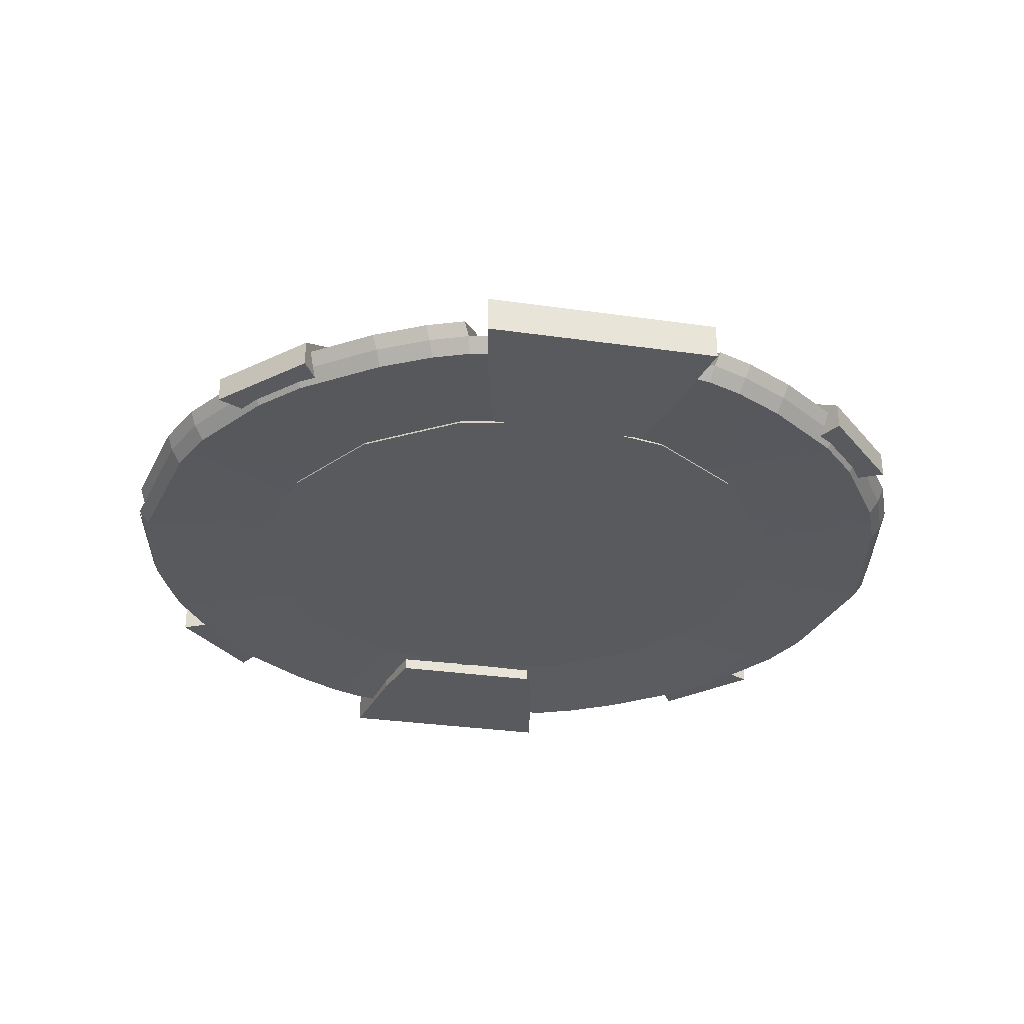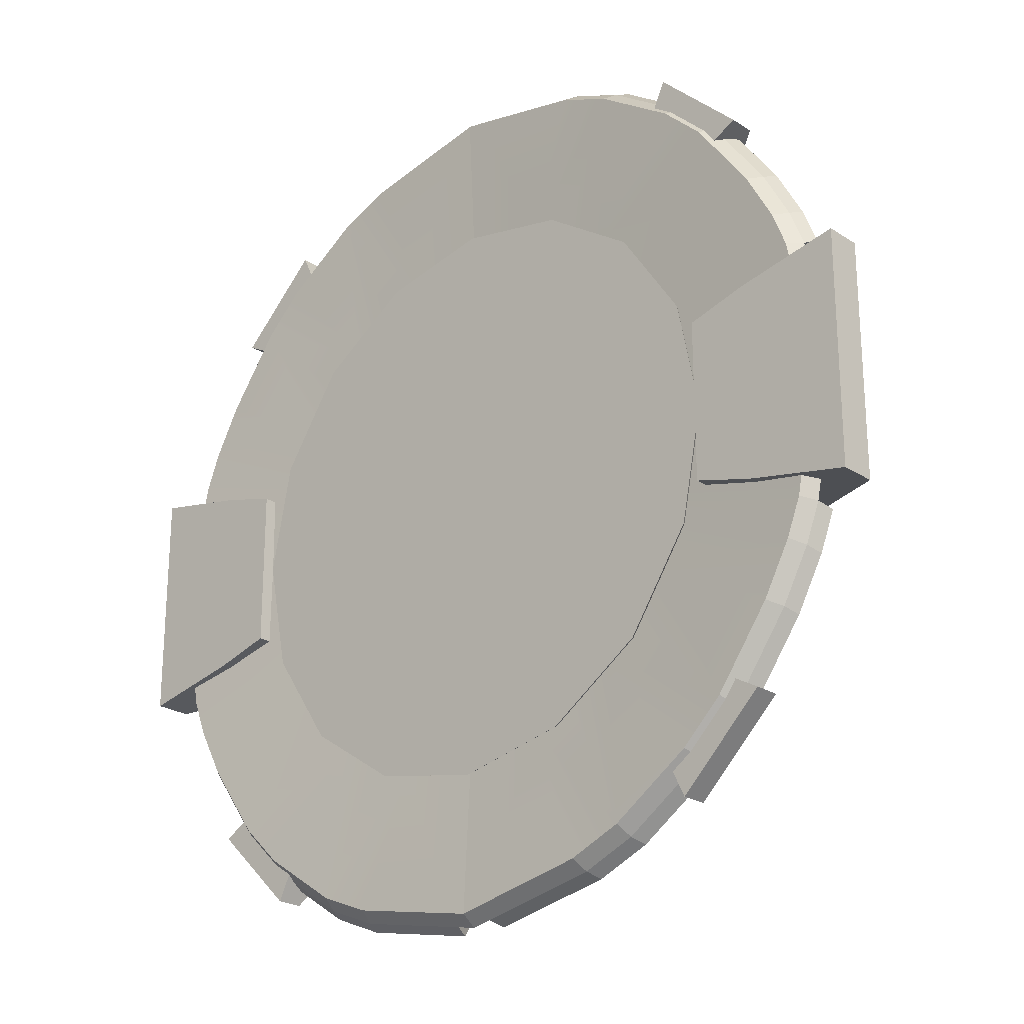
<metadata>
{"format":"obj","ext":"obj","renderer":"f3d","projection":"perspective","resolution":1024,"background":"white","views":[{"elev":-31.1,"azim":78.4,"up":"+Y"},{"elev":-23.8,"azim":42.8,"up":"+Z"}]}
</metadata>
<code>
o Turret_Cannon_Base_Cylinder.003
v 6.948 1.819 -12.09
v 6.948 1.832 -12.08
v 7.059 1.832 -12.06
v 7.062 1.819 -12.06
v 7.153 1.832 -11.99
v 7.158 1.819 -12
v 7.216 1.832 -11.9
v 7.223 1.819 -11.9
v 7.238 1.832 -11.79
v 7.246 1.819 -11.79
v 7.216 1.832 -11.68
v 7.223 1.819 -11.67
v 7.153 1.832 -11.58
v 7.158 1.819 -11.58
v 7.059 1.832 -11.52
v 7.062 1.819 -11.51
v 6.948 1.832 -11.5
v 6.948 1.819 -11.49
v 6.836 1.832 -11.52
v 6.833 1.819 -11.51
v 6.742 1.832 -11.58
v 6.737 1.819 -11.58
v 6.679 1.832 -11.68
v 6.672 1.819 -11.67
v 6.657 1.832 -11.79
v 6.649 1.819 -11.79
v 6.679 1.832 -11.9
v 6.672 1.819 -11.9
v 6.742 1.832 -11.99
v 6.737 1.819 -12
v 6.836 1.832 -12.06
v 6.864 1.861 -11.99
v 6.948 1.861 -12.01
v 6.833 1.819 -12.06
v 6.948 1.695 -12.16
v 7.089 1.695 -12.13
v 7.21 1.695 -12.05
v 7.29 1.695 -11.93
v 7.318 1.695 -11.79
v 7.29 1.695 -11.65
v 7.21 1.695 -11.53
v 7.089 1.695 -11.45
v 6.948 1.695 -11.42
v 6.806 1.695 -11.45
v 6.685 1.695 -11.53
v 6.605 1.695 -11.65
v 6.577 1.695 -11.79
v 6.605 1.695 -11.93
v 6.685 1.695 -12.05
v 6.806 1.695 -12.13
v 7.149 1.861 -11.71
v 7.165 1.861 -11.79
v 7.116 1.853 -11.79
v 7.103 1.853 -11.72
v 7.149 1.861 -11.87
v 6.948 1.861 -11.57
v 6.864 1.861 -11.59
v 6.746 1.861 -11.87
v 6.794 1.861 -11.94
v 7.031 1.861 -11.99
v 7.102 1.861 -11.94
v 7.102 1.861 -11.63
v 7.031 1.861 -11.59
v 6.746 1.861 -11.71
v 6.73 1.861 -11.79
v 6.794 1.861 -11.63
v 7.163 1.809 -12
v 7.064 1.809 -12.07
v 7.062 1.809 -12.06
v 7.158 1.809 -12
v 6.741 1.819 -11.58
v 6.836 1.819 -11.52
v 6.831 1.809 -12.07
v 6.733 1.809 -12
v 6.737 1.809 -12
v 6.833 1.809 -12.06
v 6.948 1.809 -12.09
v 6.948 1.809 -12.09
v 6.677 1.819 -11.68
v 6.667 1.809 -11.91
v 6.672 1.809 -11.9
v 6.655 1.819 -11.79
v 6.644 1.809 -11.79
v 6.649 1.809 -11.79
v 6.677 1.819 -11.9
v 6.667 1.809 -11.67
v 6.672 1.809 -11.67
v 6.741 1.819 -12
v 6.733 1.809 -11.57
v 6.737 1.809 -11.58
v 7.06 1.819 -12.06
v 6.948 1.819 -12.08
v 6.836 1.819 -12.06
v 6.831 1.809 -11.51
v 6.833 1.809 -11.51
v 7.154 1.819 -12
v 7.228 1.809 -11.91
v 7.252 1.809 -11.79
v 7.228 1.809 -11.67
v 7.163 1.809 -11.57
v 7.064 1.809 -11.51
v 6.948 1.809 -11.48
v 6.948 1.809 -11.49
v 6.948 1.819 -11.5
v 7.062 1.809 -11.51
v 7.06 1.819 -11.52
v 7.158 1.809 -11.58
v 7.154 1.819 -11.58
v 7.223 1.809 -11.67
v 7.218 1.819 -11.68
v 7.246 1.809 -11.79
v 7.24 1.819 -11.79
v 7.223 1.809 -11.9
v 7.218 1.819 -11.9
v 6.632 1.777 -11.5
v 6.586 1.777 -11.57
v 6.579 1.794 -11.56
v 6.625 1.794 -11.5
v 6.539 1.777 -11.66
v 6.425 1.707 -11.62
v 6.418 1.725 -11.62
v 6.533 1.794 -11.65
v 6.443 1.707 -11.58
v 6.437 1.689 -11.63
v 6.455 1.689 -11.58
v 6.514 1.777 -11.79
v 6.392 1.707 -11.79
v 6.71 1.689 -11.31
v 6.61 1.689 -11.37
v 6.729 1.699 -11.51
v 6.784 1.699 -11.47
v 6.558 1.689 -11.42
v 6.49 1.689 -11.52
v 6.648 1.699 -11.6
v 6.685 1.699 -11.55
v 6.609 1.699 -11.68
v 6.618 1.699 -11.66
v 6.405 1.689 -11.79
v 6.588 1.699 -11.79
v 6.601 1.707 -11.37
v 6.705 1.707 -11.3
v 6.698 1.725 -11.29
v 6.594 1.725 -11.36
v 6.923 1.707 -11.24
v 6.771 1.707 -11.27
v 6.776 1.689 -11.28
v 6.923 1.689 -11.25
v 6.818 1.777 -11.38
v 6.928 1.777 -11.36
v 6.931 1.699 -11.43
v 6.841 1.699 -11.45
v 6.478 1.707 -11.51
v 6.549 1.707 -11.41
v 6.542 1.725 -11.41
v 6.471 1.725 -11.51
v 6.437 1.725 -11.57
v 6.551 1.777 -11.63
v 6.544 1.794 -11.62
v 6.916 1.725 -11.23
v 6.921 1.794 -11.35
v 6.811 1.794 -11.37
v 6.765 1.725 -11.26
v 6.684 1.777 -11.45
v 6.751 1.777 -11.41
v 6.745 1.794 -11.4
v 6.677 1.794 -11.45
v 7.263 1.777 -11.5
v 7.27 1.794 -11.5
v 7.316 1.794 -11.56
v 7.309 1.777 -11.57
v 7.356 1.777 -11.66
v 7.362 1.794 -11.65
v 7.477 1.725 -11.62
v 7.471 1.707 -11.62
v 7.452 1.707 -11.58
v 7.44 1.689 -11.58
v 7.458 1.689 -11.63
v 7.503 1.707 -11.79
v 7.381 1.777 -11.79
v 7.185 1.689 -11.31
v 7.111 1.699 -11.47
v 7.166 1.699 -11.51
v 7.285 1.689 -11.37
v 7.337 1.689 -11.42
v 7.21 1.699 -11.55
v 7.247 1.699 -11.6
v 7.405 1.689 -11.52
v 7.277 1.699 -11.66
v 7.286 1.699 -11.68
v 7.307 1.699 -11.79
v 7.49 1.689 -11.79
v 7.295 1.707 -11.37
v 7.301 1.725 -11.36
v 7.197 1.725 -11.29
v 7.191 1.707 -11.3
v 6.973 1.707 -11.24
v 6.972 1.689 -11.25
v 7.119 1.689 -11.28
v 7.124 1.707 -11.27
v 7.077 1.777 -11.38
v 7.054 1.699 -11.45
v 6.964 1.699 -11.43
v 6.967 1.777 -11.36
v 7.417 1.707 -11.51
v 7.424 1.725 -11.51
v 7.353 1.725 -11.41
v 7.346 1.707 -11.41
v 7.459 1.725 -11.57
v 7.344 1.777 -11.63
v 7.351 1.794 -11.62
v 6.979 1.725 -11.23
v 7.13 1.725 -11.26
v 7.084 1.794 -11.37
v 6.974 1.794 -11.35
v 7.212 1.777 -11.45
v 7.144 1.777 -11.41
v 7.218 1.794 -11.45
v 7.15 1.794 -11.4
v 6.632 1.777 -12.07
v 6.625 1.794 -12.08
v 6.579 1.794 -12.02
v 6.586 1.777 -12.01
v 6.539 1.777 -11.92
v 6.533 1.794 -11.92
v 6.418 1.725 -11.96
v 6.425 1.707 -11.95
v 6.443 1.707 -12
v 6.455 1.689 -11.99
v 6.437 1.689 -11.95
v 6.71 1.689 -12.27
v 6.784 1.699 -12.1
v 6.729 1.699 -12.07
v 6.61 1.689 -12.2
v 6.558 1.689 -12.15
v 6.685 1.699 -12.02
v 6.648 1.699 -11.97
v 6.49 1.689 -12.06
v 6.618 1.699 -11.92
v 6.609 1.699 -11.89
v 6.601 1.707 -12.21
v 6.594 1.725 -12.22
v 6.698 1.725 -12.29
v 6.705 1.707 -12.28
v 6.923 1.707 -12.34
v 6.923 1.689 -12.33
v 6.776 1.689 -12.3
v 6.771 1.707 -12.31
v 6.818 1.777 -12.2
v 6.841 1.699 -12.13
v 6.931 1.699 -12.14
v 6.928 1.777 -12.22
v 6.478 1.707 -12.06
v 6.471 1.725 -12.07
v 6.542 1.725 -12.17
v 6.549 1.707 -12.16
v 6.437 1.725 -12.01
v 6.551 1.777 -11.95
v 6.544 1.794 -11.95
v 6.916 1.725 -12.35
v 6.765 1.725 -12.32
v 6.811 1.794 -12.2
v 6.921 1.794 -12.23
v 6.684 1.777 -12.12
v 6.751 1.777 -12.17
v 6.677 1.794 -12.13
v 6.745 1.794 -12.18
v 7.263 1.777 -12.07
v 7.309 1.777 -12.01
v 7.316 1.794 -12.02
v 7.27 1.794 -12.08
v 7.356 1.777 -11.92
v 7.471 1.707 -11.95
v 7.477 1.725 -11.96
v 7.362 1.794 -11.92
v 7.452 1.707 -12
v 7.458 1.689 -11.95
v 7.44 1.689 -11.99
v 7.185 1.689 -12.27
v 7.285 1.689 -12.2
v 7.166 1.699 -12.07
v 7.111 1.699 -12.1
v 7.337 1.689 -12.15
v 7.405 1.689 -12.06
v 7.247 1.699 -11.97
v 7.21 1.699 -12.02
v 7.286 1.699 -11.89
v 7.277 1.699 -11.92
v 7.295 1.707 -12.21
v 7.191 1.707 -12.28
v 7.197 1.725 -12.29
v 7.301 1.725 -12.22
v 6.973 1.707 -12.34
v 7.124 1.707 -12.31
v 7.119 1.689 -12.3
v 6.972 1.689 -12.33
v 7.077 1.777 -12.2
v 6.967 1.777 -12.22
v 6.964 1.699 -12.14
v 7.054 1.699 -12.13
v 7.417 1.707 -12.06
v 7.346 1.707 -12.16
v 7.353 1.725 -12.17
v 7.424 1.725 -12.07
v 7.459 1.725 -12.01
v 7.344 1.777 -11.95
v 7.351 1.794 -11.95
v 6.979 1.725 -12.35
v 6.974 1.794 -12.23
v 7.084 1.794 -12.2
v 7.13 1.725 -12.32
v 7.212 1.777 -12.12
v 7.144 1.777 -12.17
v 7.15 1.794 -12.18
v 7.218 1.794 -12.13
v 7.012 1.853 -11.94
v 6.948 1.853 -11.96
v 6.883 1.853 -11.94
v 6.828 1.853 -11.91
v 6.792 1.853 -11.85
v 6.779 1.853 -11.79
v 6.792 1.853 -11.72
v 6.828 1.853 -11.67
v 6.883 1.853 -11.63
v 6.948 1.853 -11.62
v 7.012 1.853 -11.63
v 7.067 1.853 -11.67
v 7.103 1.853 -11.85
v 7.067 1.853 -11.91
v 6.948 1.864 -12
v 7.003 1.864 -11.99
v 7.003 1.864 -12.01
v 6.948 1.864 -12.02
v 6.892 1.864 -11.99
v 6.892 1.864 -12.01
v 6.948 1.844 -12
v 6.948 1.844 -12.02
v 7.003 1.844 -12.01
v 7.003 1.844 -11.99
v 6.892 1.844 -11.99
v 6.892 1.844 -12.01
v 6.948 1.864 -11.58
v 6.892 1.864 -11.59
v 6.892 1.864 -11.57
v 6.948 1.864 -11.55
v 7.003 1.864 -11.59
v 7.003 1.864 -11.57
v 6.948 1.844 -11.58
v 6.948 1.844 -11.55
v 6.892 1.844 -11.57
v 6.892 1.844 -11.59
v 7.003 1.844 -11.59
v 7.003 1.844 -11.57
v 7.159 1.864 -11.79
v 7.148 1.864 -11.73
v 7.17 1.864 -11.73
v 7.181 1.864 -11.79
v 7.148 1.864 -11.84
v 7.17 1.864 -11.84
v 7.159 1.844 -11.79
v 7.181 1.844 -11.79
v 7.17 1.844 -11.73
v 7.148 1.844 -11.73
v 7.148 1.844 -11.84
v 7.17 1.844 -11.84
v 6.736 1.864 -11.79
v 6.747 1.864 -11.84
v 6.725 1.864 -11.84
v 6.714 1.864 -11.79
v 6.747 1.864 -11.73
v 6.725 1.864 -11.73
v 6.736 1.844 -11.79
v 6.714 1.844 -11.79
v 6.725 1.844 -11.84
v 6.747 1.844 -11.84
v 6.747 1.844 -11.73
v 6.725 1.844 -11.73
v 6.501 1.699 -11.9
v 6.501 1.765 -11.9
v 6.718 1.765 -11.9
v 6.718 1.699 -11.9
v 6.718 1.765 -11.68
v 6.718 1.699 -11.68
v 6.501 1.765 -11.68
v 6.501 1.699 -11.68
v 7.394 1.699 -11.68
v 7.394 1.765 -11.68
v 7.177 1.765 -11.68
v 7.177 1.699 -11.68
v 7.177 1.765 -11.9
v 7.177 1.699 -11.9
v 7.394 1.765 -11.9
v 7.394 1.699 -11.9
v 7.056 1.699 -12.24
v 7.056 1.765 -12.24
v 7.056 1.765 -12.02
v 7.056 1.699 -12.02
v 6.839 1.765 -12.02
v 6.839 1.699 -12.02
v 6.839 1.765 -12.24
v 6.839 1.699 -12.24
v 6.839 1.699 -11.34
v 6.839 1.765 -11.34
v 6.839 1.765 -11.56
v 6.839 1.699 -11.56
v 7.056 1.765 -11.56
v 7.056 1.699 -11.56
v 7.056 1.765 -11.34
v 7.056 1.699 -11.34
v 7.322 1.681 -11.69
v 7.322 1.81 -11.69
v 7.322 1.81 -11.89
v 7.322 1.681 -11.89
v 7.396 1.681 -11.91
v 7.396 1.81 -11.91
v 7.527 1.728 -11.94
v 7.527 1.681 -11.94
v 7.527 1.728 -11.64
v 7.527 1.681 -11.64
v 7.396 1.681 -11.67
v 7.396 1.81 -11.67
v 6.573 1.681 -11.69
v 6.573 1.681 -11.89
v 6.573 1.81 -11.89
v 6.573 1.81 -11.69
v 6.499 1.681 -11.91
v 6.368 1.681 -11.94
v 6.368 1.728 -11.94
v 6.499 1.81 -11.91
v 6.368 1.681 -11.64
v 6.368 1.728 -11.64
v 6.499 1.681 -11.67
v 6.499 1.81 -11.67
v 6.948 1.777 -11.36
v 6.948 1.699 -11.43
v 6.948 1.707 -11.23
v 6.948 1.689 -11.25
v 6.617 1.696 -11.32
v 6.51 1.696 -11.42
v 6.579 1.696 -11.46
v 6.651 1.696 -11.39
v 6.617 1.728 -11.32
v 6.651 1.774 -11.39
v 6.579 1.774 -11.46
v 6.51 1.728 -11.42
v 7.278 1.696 -11.32
v 7.244 1.696 -11.39
v 7.316 1.696 -11.46
v 7.385 1.696 -11.42
v 7.278 1.728 -11.32
v 7.385 1.728 -11.42
v 7.316 1.774 -11.46
v 7.244 1.774 -11.39
v 6.948 1.699 -12.15
v 6.948 1.777 -12.22
v 6.948 1.707 -12.34
v 6.948 1.689 -12.33
v 6.617 1.696 -12.26
v 6.651 1.696 -12.18
v 6.579 1.696 -12.11
v 6.51 1.696 -12.15
v 6.617 1.728 -12.26
v 6.51 1.728 -12.15
v 6.579 1.774 -12.11
v 6.651 1.774 -12.18
v 7.278 1.696 -12.26
v 7.385 1.696 -12.15
v 7.316 1.696 -12.11
v 7.244 1.696 -12.18
v 7.278 1.728 -12.26
v 7.244 1.774 -12.18
v 7.316 1.774 -12.11
v 7.385 1.728 -12.15
f 1 2 3 4
f 4 3 5 6
f 6 5 7 8
f 8 7 9 10
f 10 9 11 12
f 12 11 13 14
f 14 13 15 16
f 16 15 17 18
f 18 17 19 20
f 20 19 21 22
f 22 21 23 24
f 24 23 25 26
f 26 25 27 28
f 28 27 29 30
f 2 31 32 33
f 30 29 31 34
f 34 31 2 1
f 35 36 37 38 39 40 41 42 43 44 45 46 47 48 49 50
f 51 52 53 54
f 9 7 55 52
f 19 17 56 57
f 29 27 58 59
f 5 3 60 61
f 15 13 62 63
f 25 23 64 65
f 11 9 52 51
f 21 19 57 66
f 31 29 59 32
f 7 5 61 55
f 17 15 63 56
f 3 2 33 60
f 27 25 65 58
f 13 11 51 62
f 23 21 66 64
f 67 68 69 70
f 20 22 71 72
f 73 74 75 76
f 68 77 78 69
f 22 24 79 71
f 74 80 81 75
f 24 26 82 79
f 80 83 84 81
f 26 28 85 82
f 83 86 87 84
f 28 30 88 85
f 86 89 90 87
f 1 4 91 92
f 30 34 93 88
f 89 94 95 90
f 4 6 96 91
f 35 77 68 36
f 36 68 67 37
f 37 67 97 38
f 38 97 98 39
f 39 98 99 40
f 40 99 100 41
f 41 100 101 42
f 42 101 102 43
f 43 102 94 44
f 44 94 89 45
f 45 89 86 46
f 46 86 83 47
f 47 83 80 48
f 48 80 74 49
f 49 74 73 50
f 50 73 77 35
f 76 93 92 78
f 75 88 93 76
f 81 85 88 75
f 84 82 85 81
f 87 79 82 84
f 90 71 79 87
f 95 72 71 90
f 103 104 72 95
f 105 106 104 103
f 107 108 106 105
f 109 110 108 107
f 111 112 110 109
f 113 114 112 111
f 70 96 114 113
f 69 91 96 70
f 78 92 91 69
f 77 73 76 78
f 18 20 72 104
f 97 67 70 113
f 16 18 104 106
f 98 97 113 111
f 14 16 106 108
f 99 98 111 109
f 12 14 108 110
f 100 99 109 107
f 10 12 110 112
f 101 100 107 105
f 8 10 112 114
f 102 101 105 103
f 6 8 114 96
f 94 102 103 95
f 34 1 92 93
f 115 116 117 118
f 119 120 121 122
f 123 120 124 125
f 120 119 126 127
f 128 129 130 131
f 132 133 134 135
f 125 124 136 137
f 124 138 139 136
f 140 141 142 143
f 144 145 146 147
f 148 149 150 151
f 152 153 154 155
f 120 123 156 121
f 120 127 138 124
f 147 146 151 150
f 153 152 133 132
f 126 119 136 139
f 157 119 122 158
f 159 160 161 162
f 163 164 131 130
f 142 165 166 143
f 154 118 117 155
f 156 158 122 121
f 164 163 166 165
f 119 157 137 136
f 141 140 129 128
f 116 115 135 134
f 149 148 161 160
f 144 149 160 159
f 152 155 156 123
f 164 165 161 148
f 151 146 128 131
f 130 129 132 135
f 134 133 125 137
f 141 128 146 145
f 148 151 131 164
f 153 132 129 140
f 163 130 135 115
f 123 125 133 152
f 116 134 137 157
f 165 142 162 161
f 118 154 143 166
f 158 156 155 117
f 140 143 154 153
f 145 162 142 141
f 117 116 157 158
f 166 163 115 118
f 145 144 159 162
f 167 168 169 170
f 171 172 173 174
f 175 176 177 174
f 174 178 179 171
f 180 181 182 183
f 184 185 186 187
f 176 188 189 177
f 177 189 190 191
f 192 193 194 195
f 196 197 198 199
f 200 201 202 203
f 204 205 206 207
f 174 173 208 175
f 174 177 191 178
f 197 202 201 198
f 207 184 187 204
f 179 190 189 171
f 209 210 172 171
f 211 212 213 214
f 215 182 181 216
f 194 193 217 218
f 206 205 169 168
f 208 173 172 210
f 216 218 217 215
f 171 189 188 209
f 195 180 183 192
f 170 186 185 167
f 203 214 213 200
f 196 211 214 203
f 204 175 208 205
f 216 200 213 218
f 201 181 180 198
f 182 185 184 183
f 186 188 176 187
f 195 199 198 180
f 200 216 181 201
f 207 192 183 184
f 215 167 185 182
f 175 204 187 176
f 170 209 188 186
f 218 213 212 194
f 168 217 193 206
f 210 169 205 208
f 192 207 206 193
f 199 195 194 212
f 169 210 209 170
f 217 168 167 215
f 199 212 211 196
f 219 220 221 222
f 223 224 225 226
f 227 228 229 226
f 226 127 126 223
f 230 231 232 233
f 234 235 236 237
f 228 238 239 229
f 229 239 139 138
f 240 241 242 243
f 244 245 246 247
f 248 249 250 251
f 252 253 254 255
f 226 225 256 227
f 226 229 138 127
f 245 250 249 246
f 255 234 237 252
f 126 139 239 223
f 257 258 224 223
f 259 260 261 262
f 263 232 231 264
f 242 241 265 266
f 254 253 221 220
f 256 225 224 258
f 264 266 265 263
f 223 239 238 257
f 243 230 233 240
f 222 236 235 219
f 251 262 261 248
f 244 259 262 251
f 252 227 256 253
f 264 248 261 266
f 249 231 230 246
f 232 235 234 233
f 236 238 228 237
f 243 247 246 230
f 248 264 231 249
f 255 240 233 234
f 263 219 235 232
f 227 252 237 228
f 222 257 238 236
f 266 261 260 242
f 220 265 241 254
f 258 221 253 256
f 240 255 254 241
f 247 243 242 260
f 221 258 257 222
f 265 220 219 263
f 247 260 259 244
f 267 268 269 270
f 271 272 273 274
f 275 272 276 277
f 272 271 179 178
f 278 279 280 281
f 282 283 284 285
f 277 276 286 287
f 276 191 190 286
f 288 289 290 291
f 292 293 294 295
f 296 297 298 299
f 300 301 302 303
f 272 275 304 273
f 272 178 191 276
f 295 294 299 298
f 301 300 283 282
f 179 271 286 190
f 305 271 274 306
f 307 308 309 310
f 311 312 281 280
f 290 313 314 291
f 302 270 269 303
f 304 306 274 273
f 312 311 314 313
f 271 305 287 286
f 289 288 279 278
f 268 267 285 284
f 297 296 309 308
f 292 297 308 307
f 300 303 304 275
f 312 313 309 296
f 299 294 278 281
f 280 279 282 285
f 284 283 277 287
f 289 278 294 293
f 296 299 281 312
f 301 282 279 288
f 311 280 285 267
f 275 277 283 300
f 268 284 287 305
f 313 290 310 309
f 270 302 291 314
f 306 304 303 269
f 288 291 302 301
f 293 310 290 289
f 269 268 305 306
f 314 311 267 270
f 293 292 307 310
f 315 316 317 318 319 320 321 322 323 324 325 326 54 53 327 328
f 58 65 320 319
f 62 51 54 326
f 59 58 319 318
f 63 62 326 325
f 32 59 318 317
f 56 63 325 324
f 60 33 316 315
f 33 32 317 316
f 57 56 324 323
f 61 60 315 328
f 66 57 323 322
f 55 61 328 327
f 64 66 322 321
f 52 55 327 53
f 65 64 321 320
f 329 330 331 332
f 333 329 332 334
f 335 336 337 338
f 339 340 336 335
f 330 338 337 331
f 331 337 336 332
f 329 335 338 330
f 334 340 339 333
f 332 336 340 334
f 333 339 335 329
f 341 342 343 344
f 345 341 344 346
f 347 348 349 350
f 351 352 348 347
f 342 350 349 343
f 343 349 348 344
f 341 347 350 342
f 346 352 351 345
f 344 348 352 346
f 345 351 347 341
f 353 354 355 356
f 357 353 356 358
f 359 360 361 362
f 363 364 360 359
f 354 362 361 355
f 355 361 360 356
f 353 359 362 354
f 358 364 363 357
f 356 360 364 358
f 357 363 359 353
f 365 366 367 368
f 369 365 368 370
f 371 372 373 374
f 375 376 372 371
f 366 374 373 367
f 367 373 372 368
f 365 371 374 366
f 370 376 375 369
f 368 372 376 370
f 369 375 371 365
f 377 378 379 380
f 380 379 381 382
f 382 381 383 384
f 384 383 378 377
f 380 382 384 377
f 381 379 378 383
f 385 386 387 388
f 388 387 389 390
f 390 389 391 392
f 392 391 386 385
f 388 390 392 385
f 389 387 386 391
f 393 394 395 396
f 396 395 397 398
f 398 397 399 400
f 400 399 394 393
f 396 398 400 393
f 397 395 394 399
f 401 402 403 404
f 404 403 405 406
f 406 405 407 408
f 408 407 402 401
f 404 406 408 401
f 405 403 402 407
f 409 410 411 412
f 413 414 415 416
f 416 415 417 418
f 419 420 410 409
f 413 416 418 419
f 414 411 410 420
f 415 414 420 417
f 412 413 419 409
f 418 417 420 419
f 412 411 414 413
f 421 422 423 424
f 425 426 427 428
f 426 429 430 427
f 431 421 424 432
f 425 431 429 426
f 428 432 424 423
f 427 430 432 428
f 422 421 431 425
f 429 431 432 430
f 422 425 428 423
f 149 433 434 150
f 435 144 147 436
f 436 147 150 434
f 435 433 149 144
f 437 438 439 440
f 441 442 443 444
f 438 444 443 439
f 439 443 442 440
f 440 442 441 437
f 437 441 444 438
f 203 202 434 433
f 435 436 197 196
f 436 434 202 197
f 435 196 203 433
f 445 446 447 448
f 449 450 451 452
f 448 447 451 450
f 447 446 452 451
f 446 445 449 452
f 445 448 450 449
f 251 250 453 454
f 455 456 245 244
f 456 453 250 245
f 455 244 251 454
f 457 458 459 460
f 461 462 463 464
f 460 459 463 462
f 459 458 464 463
f 458 457 461 464
f 457 460 462 461
f 297 454 453 298
f 455 292 295 456
f 456 295 298 453
f 455 454 297 292
f 465 466 467 468
f 469 470 471 472
f 466 472 471 467
f 467 471 470 468
f 468 470 469 465
f 465 469 472 466

</code>
